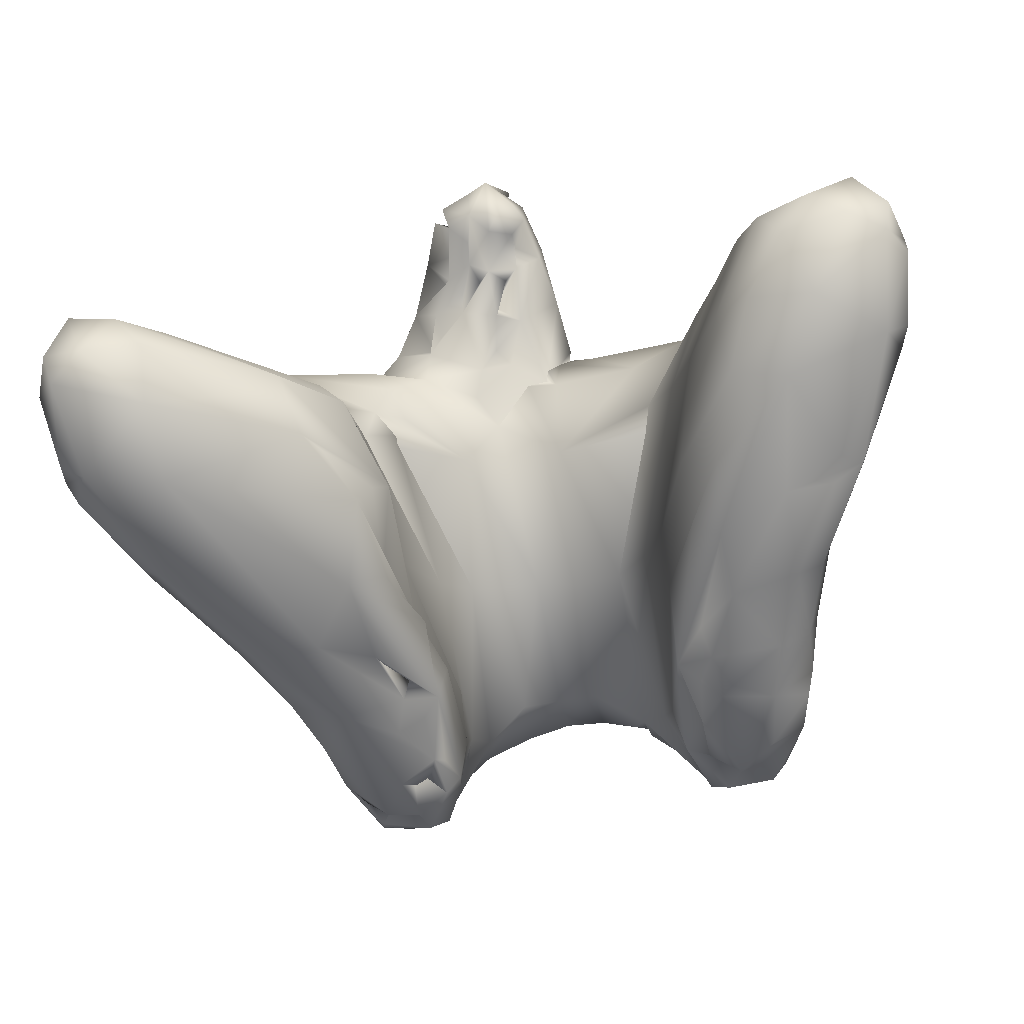
<metadata>
{"format":"obj","ext":"obj","renderer":"f3d","projection":"perspective","resolution":1024,"background":"white","views":[{"elev":-70.6,"azim":-171.6,"up":"+Z"}]}
</metadata>
<code>
v -2.415 152.4 -0.9832
v -2.389 152.4 -1.239
v -2.342 151.9 -1.282
v -2.311 151.8 -1.158
v -2.311 152.7 -1.146
v -2.288 152.5 -0.8052
v -2.256 152.6 -1.341
v -2.194 152.2 -0.7239
v -2.181 152 -1.508
v -2.123 152.8 -0.9576
v -2.078 151.5 -0.9022
v -2.022 152.7 -1.313
v -2.005 151.1 -1.187
v -1.965 151.8 -0.6029
v -1.959 151.2 -1.497
v -1.912 152.6 -0.6253
v -1.891 152.2 -0.4505
v -1.862 150.9 -0.8958
v -1.856 151.3 -0.6642
v -1.817 152.8 -1.127
v -1.797 151.3 -1.591
v -1.77 151.4 -0.4375
v -1.761 152.3 -1.528
v -1.76 151.1 -1.579
v -1.739 150.5 -1.088
v -1.732 150.7 -0.5913
v -1.683 150.4 -0.7767
v -1.666 152 -0.2842
v -1.661 150.4 -1.322
v -1.658 151.4 -0.1862
v -1.622 152.6 -1.332
v -1.619 150.8 0.02482
v -1.618 152.3 -0.4362
v -1.617 150 -1.02
v -1.567 151.5 0.1054
v -1.542 149.6 -1.054
v -1.539 151.8 -1.625
v -1.536 150 -1.259
v -1.509 152.7 -1.057
v -1.5 151.8 -0.08835
v -1.498 151 0.376
v -1.496 149.5 -1.126
v -1.487 150.5 -1.458
v -1.471 151.3 0.4188
v -1.471 152.3 -0.4943
v -1.457 151.1 -1.602
v -1.455 149.6 -0.3209
v -1.451 149.2 -0.9818
v -1.445 150.1 -0.06588
v -1.389 152.5 -0.7944
v -1.381 149 -0.4979
v -1.364 152.3 -1.42
v -1.33 151.6 0.3641
v -1.323 149.9 -1.394
v -1.313 150.4 0.3676
v -1.308 149.1 -0.1091
v -1.307 148.8 -0.8245
v -1.267 152 -0.2518
v -1.261 149.6 -1.322
v -1.251 152.2 -0.5439
v -1.236 148.7 -0.5864
v -1.219 149.2 -1.241
v -1.213 151.1 0.666
v -1.206 151.6 0.2713
v -1.206 151.9 -1.48
v -1.205 148.8 -0.9896
v -1.186 150.8 0.6373
v -1.171 151.8 0.00114
v -1.169 152.1 -1.212
v -1.154 149 -1.183
v -1.153 151.4 0.6348
v -1.147 148.8 -0.1271
v -1.137 148.7 -0.3072
v -1.134 150.5 0.6193
v -1.133 149.4 0.3011
v -1.09 148.9 0.06594
v -1.086 152 -0.4969
v -1.078 149 -0.9366
v -1.057 150.4 -1.505
v -1.053 151.3 -1.518
v -1.05 148.6 -0.7007
v -1.04 151.8 -0.1941
v -1.023 150.8 -1.557
v -1.002 148.6 -0.4698
v -0.9957 151.8 -0.9455
v -0.9864 149.7 -1.376
v -0.9861 149 -1.19
v -0.9136 149.6 -1.298
v -0.9019 148.8 -1.011
v -0.8737 149.9 -1.415
v -0.8653 150.9 -1.416
v -0.8646 151.5 -0.6034
v -0.8612 149.5 0.6178
v -0.8398 151.2 -1.221
v -0.8348 150.1 -1.196
v -0.7957 149.7 -1.208
v -0.7889 149.1 -1.138
v -0.7885 149.2 -1.024
v -0.7826 148.7 -0.7959
v -0.776 149.4 -1.006
v -0.7746 148.6 -0.5754
v -0.773 151.2 0.8767
v -0.7668 148.9 0.2685
v -0.7654 149.4 -1.26
v -0.7645 151 0.9099
v -0.7204 148.7 -0.1015
v -0.7087 151.3 -0.2217
v -0.7046 148.6 -0.3
v -0.7018 151.4 0.7734
v -0.6899 150.2 0.8898
v -0.6837 149.2 0.6355
v -0.6698 150.4 -1.192
v -0.6632 151.2 -0.3022
v -0.6631 150.7 -0.9111
v -0.6547 151.5 0.1353
v -0.6532 149.9 -1.271
v -0.6456 148.8 -0.5013
v -0.6445 149.1 -1.029
v -0.5842 149.3 -0.8325
v -0.5621 148.8 0.1741
v -0.5333 150.4 -0.6272
v -0.5326 149.2 -0.594
v -0.4283 149 0.5136
v -0.4207 148.9 -0.239
v -0.4135 148.8 0.003555
v -0.4033 151.3 0.983
v -0.3875 151 1.086
v -0.3838 149 -0.3467
v -0.3819 151.4 0.7328
v -0.3509 150.2 -0.3968
v -0.3195 148.9 -0.1865
v -0.3183 150.6 1.075
v -0.2902 149.2 0.9477
v -0.2711 151.3 0.9373
v -0.2624 151.3 0.565
v -0.2242 151.5 0.8513
v -0.2022 151.4 0.9215
v -0.1875 151.3 0.8423
v -0.1766 151.9 0.8702
v -0.1636 151.4 1.002
v -0.1539 151.5 1.105
v -0.144 149.6 1.083
v -0.1402 148.9 0.6817
v -0.1371 151.4 0.7124
v -0.1165 152.2 1.061
v -0.09199 151.4 0.371
v -0.09156 152.2 0.8674
v -0.08861 148.9 0.09431
v -0.07589 151.1 0.5612
v -0.06286 151 -0.002705
v -0.05646 151.8 1.155
v -0.05641 150.1 -0.2302
v -0.0544 151.2 1.2
v -0.04415 149.2 -0.1669
v -0.02784 151.4 0.5394
v -0.02671 152.5 0.8548
v -0.02488 152.6 1.052
v -0.004127 151.5 0.7835
v 0.0019 150.6 1.167
v 0.009774 150 1.126
v 0.01427 151.2 0.8354
v 0.04367 152.6 0.9519
v 0.05427 151.5 1.188
v 0.05484 152.3 1.174
v 0.05609 152.5 1.175
v 0.05887 152.6 1.2
v 0.06471 152.3 0.9052
v 0.06884 152.2 0.7037
v 0.0692 152.4 0.7639
v 0.0697 151.7 0.9879
v 0.09551 151.8 0.5989
v 0.104 151.4 0.4354
v 0.11 151.8 1.236
v 0.1153 152.3 1.04
v 0.1226 152 1.03
v 0.1291 149.1 1.11
v 0.1442 152.6 0.7587
v 0.152 152.6 0.9616
v 0.1531 152.2 1.286
v 0.1676 152.1 0.9098
v 0.1696 148.8 0.6677
v 0.1728 148.9 0.1327
v 0.1762 151.5 0.985
v 0.1768 152.3 0.9133
v 0.1779 152.3 1.143
v 0.1803 152.5 1.241
v 0.1823 152.2 1.083
v 0.1883 151.3 1.229
v 0.1929 151.7 1.042
v 0.1964 149.2 -0.09647
v 0.2023 151.6 0.5063
v 0.21 148.9 0.9395
v 0.2122 152.8 1.019
v 0.2271 150.1 -0.1739
v 0.2275 152.5 0.7089
v 0.2407 152 1.075
v 0.2547 151.9 0.8914
v 0.255 151.9 0.615
v 0.2716 152.2 0.6877
v 0.2767 151.8 1.229
v 0.2788 152.6 1.253
v 0.2918 152.4 1.103
v 0.3043 151.6 0.7502
v 0.3085 152.7 1.137
v 0.3136 151.9 1.123
v 0.3137 151.5 1.24
v 0.3174 152.2 1.276
v 0.3232 150.6 1.168
v 0.3275 152.3 0.9143
v 0.3445 151.2 0.2314
v 0.3453 152.7 0.9976
v 0.3503 148.8 0.4319
v 0.3511 149.6 1.143
v 0.3515 152.6 0.8123
v 0.3551 152.1 0.9372
v 0.3769 152.3 1.041
v 0.3977 152.4 0.9449
v 0.4 152.3 0.7471
v 0.4027 152.5 1.185
v 0.4103 151.5 0.4929
v 0.4363 150 1.116
v 0.4451 152.2 1.225
v 0.4487 150.1 -0.1865
v 0.4494 148.8 0.0559
v 0.4516 149.2 -0.1588
v 0.4592 152.1 1.094
v 0.4744 151.4 0.366
v 0.4793 151.8 1.196
v 0.491 152 0.9168
v 0.4988 151.9 0.6637
v 0.5071 152.5 0.7879
v 0.5156 152.5 1.101
v 0.5314 148.8 0.5397
v 0.5324 152.3 0.9246
v 0.5401 152.6 0.9332
v 0.5544 152.2 1.159
v 0.5555 148.8 0.8555
v 0.5632 152.2 0.7847
v 0.5817 152.1 0.9573
v 0.5827 151.2 1.152
v 0.5963 151 0.03247
v 0.6134 152.5 1.023
v 0.6223 149.2 1.088
v 0.6448 149 1.003
v 0.6571 150.5 1.078
v 0.6624 151.8 0.6433
v 0.6733 150.2 -0.3222
v 0.6924 151.9 0.7317
v 0.7095 148.8 0.2707
v 0.71 152.3 0.9554
v 0.7145 149.8 1.048
v 0.7261 149 -0.3125
v 0.7264 151.8 1.097
v 0.7529 151.6 0.812
v 0.7534 148.8 0.6496
v 0.7666 148.8 -0.1175
v 0.7696 151.7 0.6058
v 0.8159 151.5 0.4636
v 0.8206 149.7 -0.8762
v 0.8283 149.2 -0.566
v 0.8397 149 0.7096
v 0.8462 149.3 -0.8061
v 0.8503 151.9 0.8925
v 0.8633 150.4 -0.5925
v 0.8674 150 -1.089
v 0.8738 149 0.6129
v 0.8843 150.7 0.9816
v 0.9091 149.1 -1.035
v 0.9132 151.6 1.001
v 0.9327 149 -0.9385
v 0.9402 150.4 -1.263
v 0.9405 149.9 -1.28
v 0.9505 148.8 -0.4874
v 0.9602 151.4 -0.06561
v 0.9696 150.2 0.9322
v 0.997 149.3 -0.9798
v 1.005 150.4 -1.219
v 1.006 149.1 -1.137
v 1.016 151.6 0.8287
v 1.018 149.1 0.7836
v 1.018 151.3 -0.2016
v 1.025 151.3 -1.245
v 1.031 149.7 0.8781
v 1.036 149.4 -1.274
v 1.038 151.4 -0.1623
v 1.042 150.7 -0.9311
v 1.055 151.6 0.1536
v 1.06 149.7 -1.22
v 1.061 148.7 -0.7975
v 1.083 150 -1.088
v 1.088 148.6 -0.5658
v 1.096 148.7 -0.0904
v 1.096 148.6 -0.3184
v 1.098 151.4 -1.506
v 1.1 148.8 0.1729
v 1.116 151.5 0.6295
v 1.127 150.8 -1.489
v 1.127 149.1 -1.062
v 1.145 150.8 -1.299
v 1.149 148.9 0.09832
v 1.149 149.9 -1.409
v 1.151 151.5 -0.1246
v 1.155 151 -0.9246
v 1.171 148.8 -1.001
v 1.178 149 0.2489
v 1.181 151.7 0.3077
v 1.184 151.5 -0.5959
v 1.192 151.4 -1.615
v 1.199 149.3 0.6574
v 1.205 151.5 -0.6065
v 1.207 149.3 -1.138
v 1.221 149 -1.157
v 1.231 149.7 -1.356
v 1.246 151.4 0.4774
v 1.251 151.9 -0.9541
v 1.266 150.1 -1.152
v 1.274 150.3 -1.499
v 1.286 149.3 -1.255
v 1.286 148.7 -0.5273
v 1.308 149 0.2935
v 1.32 151.4 0.7264
v 1.323 151.7 -0.5432
v 1.335 149 -0.9384
v 1.339 150.9 -1.625
v 1.339 148.6 -0.7025
v 1.354 150.4 -1.263
v 1.374 151.7 -1.445
v 1.388 152 -0.8838
v 1.392 150.4 0.6706
v 1.413 151.2 0.7211
v 1.424 149 -1.174
v 1.431 150.9 0.6784
v 1.458 148.7 -0.3218
v 1.471 151.9 -1.572
v 1.473 149.3 0.2706
v 1.475 148.8 -0.1101
v 1.479 151.4 0.4678
v 1.488 148.9 -1.027
v 1.513 151.6 0.4734
v 1.519 148.7 -0.8458
v 1.523 148.7 -0.5902
v 1.558 149.8 -1.357
v 1.563 149 -1.039
v 1.573 151.7 0.3252
v 1.579 149.2 0.06213
v 1.591 152.2 -1.234
v 1.611 150.5 -1.599
v 1.616 149.2 -1.01
v 1.664 149 -0.3767
v 1.695 149.2 -0.9989
v 1.702 149.1 -0.643
v 1.703 150.5 0.3599
v 1.731 151.8 -0.02656
v 1.771 149.5 -1.14
v 1.794 152 -0.2634
v 1.803 152.2 -1.504
v 1.841 149.8 -0.3199
v 1.86 149.7 -0.6701
v 1.863 151.5 0.384
v 1.872 150.9 0.3469
v 1.878 150.2 -0.09632
v 1.922 149.9 -1.199
v 1.937 151.3 0.3656
v 1.957 151.1 -1.702
v 2.014 150.4 -1.529
v 2.023 152.2 -0.6192
v 2.072 151 0.0858
v 2.16 151.5 0.056
v 2.173 150.3 -1.277
v 2.18 151.8 -0.04968
v 2.181 150.5 -0.6717
v 2.212 150.4 -0.9644
v 2.278 152.5 -0.9758
v 2.321 151.7 -1.78
v 2.327 151.1 -0.3814
v 2.333 152.6 -1.547
v 2.343 152.3 -1.76
v 2.344 151.5 -0.1911
v 2.393 152 -0.4248
v 2.463 151.1 -1.671
v 2.476 150.9 -1.014
v 2.499 152.7 -1.347
v 2.55 152 -0.4286
v 2.581 151.5 -0.4964
v 2.603 151.1 -1.583
v 2.609 152.5 -0.9424
v 2.648 151 -1.302
v 2.696 152.6 -1.637
v 2.713 152.2 -0.7093
v 2.772 151.5 -1.094
v 2.79 151.7 -0.8113
v 2.795 151.9 -1.806
v 2.808 152.1 -0.7753
v 2.81 152.7 -1.254
v 2.846 152.5 -1.01
v 2.896 152.4 -1.684
v 2.909 151.6 -1.618
v 2.951 152.6 -1.508
v 2.954 151.9 -1.678
v 2.962 152 -1.104
v 3.001 152.4 -1.245
v 3.015 151.7 -1.405
v 3.058 152.3 -1.409
f 1 2 3
f 7 2 1
f 1 3 4
f 4 8 1
f 1 5 7
f 10 5 1
f 8 6 1
f 1 6 10
f 9 3 2
f 9 2 7
f 4 3 9
f 4 11 8
f 4 9 15
f 11 4 13
f 4 15 13
f 7 5 12
f 12 5 10
f 16 6 8
f 10 6 16
f 9 7 23
f 7 12 23
f 8 11 14
f 17 8 14
f 16 8 17
f 9 21 15
f 21 9 37
f 37 9 23
f 10 20 12
f 10 16 39
f 39 20 10
f 18 11 13
f 11 19 14
f 19 11 18
f 12 20 31
f 23 12 31
f 15 29 13
f 25 18 13
f 29 25 13
f 22 17 14
f 19 22 14
f 15 21 46
f 15 24 29
f 46 24 15
f 17 45 16
f 16 50 39
f 50 16 45
f 22 28 17
f 28 33 17
f 17 33 60
f 60 45 17
f 19 18 26
f 25 27 18
f 18 27 26
f 22 19 26
f 31 20 39
f 21 37 46
f 32 22 26
f 30 28 22
f 22 32 30
f 31 52 23
f 65 37 23
f 23 52 65
f 24 43 29
f 43 24 46
f 27 25 34
f 25 29 38
f 25 38 34
f 27 49 26
f 26 49 32
f 49 27 34
f 40 28 30
f 58 33 28
f 40 58 28
f 29 43 38
f 32 35 30
f 35 40 30
f 52 31 39
f 35 32 41
f 41 32 55
f 32 49 55
f 33 58 60
f 38 36 34
f 36 47 34
f 47 49 34
f 35 64 40
f 41 44 35
f 44 53 35
f 35 53 64
f 59 36 38
f 36 42 48
f 59 42 36
f 47 36 48
f 37 83 46
f 80 37 65
f 80 83 37
f 43 54 38
f 38 54 59
f 50 69 39
f 69 52 39
f 40 68 58
f 40 64 68
f 63 44 41
f 55 74 41
f 41 67 63
f 41 74 67
f 48 42 62
f 62 42 59
f 46 79 43
f 43 79 54
f 109 53 44
f 63 71 44
f 44 71 109
f 50 45 60
f 79 46 83
f 47 48 51
f 56 49 47
f 47 51 56
f 48 57 51
f 66 57 48
f 70 48 62
f 66 48 70
f 49 75 55
f 49 56 75
f 85 50 60
f 50 85 69
f 51 72 56
f 57 61 51
f 73 51 61
f 51 73 72
f 52 69 65
f 64 53 109
f 54 86 59
f 79 90 54
f 90 86 54
f 75 74 55
f 72 76 56
f 56 76 75
f 57 81 61
f 57 66 99
f 99 81 57
f 58 77 60
f 68 82 58
f 107 77 58
f 58 82 107
f 87 62 59
f 59 86 88
f 59 88 87
f 60 77 92
f 92 85 60
f 61 84 73
f 61 81 101
f 101 84 61
f 70 62 87
f 105 63 67
f 102 71 63
f 63 105 102
f 64 115 68
f 129 64 109
f 64 129 115
f 94 65 69
f 80 65 94
f 70 78 66
f 66 78 89
f 99 66 89
f 105 67 74
f 107 82 68
f 115 107 68
f 69 85 94
f 87 78 70
f 109 71 102
f 72 73 106
f 76 72 120
f 120 72 106
f 73 84 108
f 106 73 108
f 75 93 74
f 74 93 110
f 105 74 110
f 76 111 75
f 111 93 75
f 111 76 103
f 120 103 76
f 77 107 92
f 89 78 87
f 83 95 79
f 79 95 90
f 80 91 83
f 112 91 80
f 112 80 94
f 101 81 99
f 83 91 116
f 116 95 83
f 108 84 101
f 114 85 92
f 85 114 94
f 88 86 90
f 87 88 104
f 87 98 89
f 87 97 98
f 97 87 104
f 90 96 88
f 88 96 104
f 89 98 118
f 118 99 89
f 90 95 116
f 116 96 90
f 91 112 116
f 92 107 121
f 114 92 121
f 142 110 93
f 133 93 111
f 133 142 93
f 114 112 94
f 104 96 116
f 118 98 97
f 104 100 97
f 97 100 118
f 99 122 101
f 118 119 99
f 99 119 122
f 116 100 104
f 118 100 116
f 101 117 108
f 122 117 101
f 127 102 105
f 126 109 102
f 126 102 127
f 103 123 111
f 103 120 123
f 132 105 110
f 127 105 132
f 108 124 106
f 125 120 106
f 106 124 125
f 107 113 130
f 150 113 107
f 150 107 115
f 107 130 121
f 108 117 128
f 128 124 108
f 129 109 126
f 160 132 110
f 110 142 160
f 111 123 133
f 114 119 112
f 112 119 116
f 130 113 150
f 119 114 121
f 129 144 115
f 115 144 146
f 150 115 146
f 119 118 116
f 122 128 117
f 122 119 121
f 123 120 125
f 130 122 121
f 130 128 122
f 123 125 143
f 143 133 123
f 125 124 128
f 128 131 125
f 125 131 148
f 143 125 148
f 126 127 153
f 129 126 137
f 126 134 137
f 153 137 126
f 159 127 132
f 153 127 159
f 154 128 130
f 154 131 128
f 137 144 129
f 130 150 152
f 154 130 152
f 131 154 148
f 159 132 160
f 133 176 142
f 143 192 133
f 133 192 176
f 138 135 144
f 155 135 138
f 135 161 144
f 155 149 135
f 161 135 149
f 140 136 138
f 138 136 155
f 139 136 141
f 136 139 155
f 141 136 140
f 140 138 137
f 144 137 138
f 153 140 137
f 151 139 141
f 139 145 147
f 145 139 151
f 147 171 139
f 139 171 155
f 140 163 141
f 163 140 153
f 141 170 151
f 163 170 141
f 213 160 142
f 213 142 176
f 148 181 143
f 143 181 192
f 144 158 146
f 144 161 158
f 147 145 156
f 164 145 151
f 156 145 157
f 145 174 157
f 164 174 145
f 146 172 150
f 146 158 155
f 155 172 146
f 156 167 147
f 147 167 168
f 168 171 147
f 154 182 148
f 181 148 182
f 158 149 155
f 161 149 158
f 150 194 152
f 210 150 172
f 150 210 194
f 151 175 164
f 151 170 173
f 173 175 151
f 194 154 152
f 159 208 153
f 153 188 163
f 208 188 153
f 190 182 154
f 194 190 154
f 191 155 171
f 210 172 155
f 210 155 191
f 157 162 156
f 156 162 177
f 169 167 156
f 177 169 156
f 193 162 157
f 157 174 165
f 165 178 157
f 157 178 193
f 208 159 160
f 221 208 160
f 213 221 160
f 177 162 193
f 173 170 163
f 163 189 173
f 188 183 163
f 163 183 206
f 206 189 163
f 165 174 164
f 165 164 186
f 164 175 179
f 179 186 164
f 178 165 193
f 186 201 165
f 165 201 193
f 193 187 166
f 201 166 187
f 193 166 201
f 168 167 169
f 169 184 168
f 168 197 171
f 168 180 197
f 199 180 168
f 168 184 199
f 169 177 195
f 195 184 169
f 171 203 191
f 171 197 198
f 198 203 171
f 179 175 173
f 173 200 179
f 173 189 200
f 176 192 244
f 243 213 176
f 243 176 244
f 193 195 177
f 185 202 179
f 207 185 179
f 179 202 186
f 200 196 179
f 179 196 207
f 198 197 180
f 198 180 199
f 182 212 181
f 192 181 237
f 181 212 233
f 237 181 233
f 182 190 224
f 224 212 182
f 206 183 188
f 199 184 195
f 186 185 201
f 185 186 202
f 201 185 207
f 201 187 193
f 240 206 188
f 208 240 188
f 200 189 206
f 225 190 194
f 190 225 224
f 191 203 220
f 191 227 210
f 191 220 227
f 244 192 237
f 214 195 193
f 201 204 193
f 193 204 211
f 214 193 211
f 194 210 241
f 225 194 223
f 194 241 223
f 195 209 199
f 214 209 195
f 207 196 200
f 199 230 198
f 220 203 198
f 198 230 220
f 199 209 218
f 218 215 199
f 199 215 230
f 200 205 207
f 228 205 200
f 206 228 200
f 207 202 201
f 201 202 219
f 219 204 201
f 222 202 207
f 219 202 222
f 204 219 211
f 207 205 222
f 222 205 228
f 206 253 228
f 206 240 269
f 269 253 206
f 221 245 208
f 267 240 208
f 208 245 267
f 218 209 214
f 227 258 210
f 287 241 210
f 210 258 287
f 235 214 211
f 211 219 235
f 233 212 224
f 213 251 221
f 243 251 213
f 214 217 218
f 231 217 214
f 231 214 235
f 230 215 218
f 222 216 219
f 219 216 232
f 236 216 222
f 232 216 236
f 218 217 238
f 238 217 231
f 218 229 230
f 238 229 218
f 235 219 232
f 220 258 227
f 230 257 220
f 257 258 220
f 275 245 221
f 275 221 251
f 228 226 222
f 222 226 236
f 247 225 223
f 241 247 223
f 225 256 224
f 224 249 233
f 256 249 224
f 247 252 225
f 225 252 256
f 253 226 228
f 236 226 253
f 230 229 248
f 248 229 238
f 248 246 230
f 230 246 257
f 235 232 231
f 231 232 242
f 231 234 238
f 242 234 231
f 250 232 236
f 242 232 250
f 237 233 255
f 255 233 249
f 238 234 250
f 250 234 242
f 250 236 253
f 244 237 255
f 250 239 238
f 239 263 238
f 263 248 238
f 263 239 250
f 267 330 240
f 240 321 269
f 240 330 321
f 241 281 247
f 287 274 241
f 241 274 302
f 302 281 241
f 243 244 280
f 243 283 251
f 280 283 243
f 255 266 244
f 244 266 280
f 245 275 267
f 257 246 248
f 260 252 247
f 260 247 264
f 247 285 264
f 247 281 302
f 302 285 247
f 248 254 257
f 263 254 248
f 249 295 255
f 256 292 249
f 249 292 295
f 250 253 263
f 283 275 251
f 293 256 252
f 273 252 260
f 252 273 293
f 263 253 269
f 257 254 279
f 279 254 263
f 255 261 266
f 295 261 255
f 292 256 293
f 296 258 257
f 279 296 257
f 258 306 287
f 344 258 296
f 344 306 258
f 262 259 277
f 286 259 262
f 277 259 286
f 262 260 264
f 260 262 289
f 291 273 260
f 260 289 291
f 280 266 261
f 280 261 295
f 286 262 264
f 268 262 265
f 277 265 262
f 268 270 262
f 289 262 270
f 263 269 279
f 285 307 264
f 310 286 264
f 264 307 322
f 322 310 264
f 268 265 272
f 272 265 277
f 275 329 267
f 329 332 267
f 332 330 267
f 304 270 268
f 272 276 268
f 268 276 284
f 278 268 284
f 268 278 304
f 279 269 321
f 289 270 304
f 277 271 272
f 272 271 324
f 277 297 271
f 271 297 324
f 284 276 272
f 272 288 284
f 301 288 272
f 272 316 301
f 317 316 272
f 324 317 272
f 293 273 291
f 302 274 287
f 329 275 283
f 277 286 282
f 282 299 277
f 308 297 277
f 277 299 308
f 284 298 278
f 278 298 311
f 304 278 312
f 278 311 312
f 321 296 279
f 309 283 280
f 295 320 280
f 280 320 309
f 286 303 282
f 294 299 282
f 327 294 282
f 303 315 282
f 315 346 282
f 334 327 282
f 346 334 282
f 309 329 283
f 284 288 313
f 318 298 284
f 313 342 284
f 318 284 342
f 307 285 302
f 315 303 286
f 310 315 286
f 302 287 353
f 287 306 353
f 313 288 301
f 289 325 291
f 304 340 289
f 340 325 289
f 316 290 301
f 301 290 326
f 326 290 316
f 291 319 293
f 341 319 291
f 291 325 341
f 293 333 292
f 292 336 295
f 292 333 336
f 293 319 333
f 299 294 308
f 308 294 327
f 305 300 295
f 295 300 320
f 336 305 295
f 321 314 296
f 296 314 339
f 344 296 339
f 324 297 308
f 318 311 298
f 300 305 320
f 342 313 301
f 301 326 317
f 317 347 301
f 301 347 342
f 322 307 302
f 322 302 355
f 355 302 353
f 312 323 304
f 304 323 338
f 338 340 304
f 320 305 336
f 353 306 344
f 308 374 324
f 308 327 334
f 374 308 334
f 320 335 309
f 329 309 335
f 315 310 322
f 312 311 318
f 318 331 312
f 331 323 312
f 337 314 321
f 314 337 339
f 322 328 315
f 315 328 373
f 346 315 373
f 317 326 316
f 347 317 324
f 342 331 318
f 333 319 341
f 320 345 335
f 336 345 320
f 321 330 359
f 359 337 321
f 328 322 366
f 322 355 366
f 338 323 331
f 347 324 364
f 364 324 374
f 341 325 340
f 373 328 366
f 332 329 360
f 352 329 335
f 352 360 329
f 330 332 363
f 363 359 330
f 331 348 338
f 331 342 354
f 331 343 348
f 350 343 331
f 354 350 331
f 360 363 332
f 336 333 349
f 341 349 333
f 346 356 334
f 334 356 377
f 374 334 377
f 345 361 335
f 361 352 335
f 345 336 349
f 339 337 359
f 350 340 338
f 338 348 350
f 359 344 339
f 341 340 351
f 351 340 350
f 349 341 351
f 347 365 342
f 354 342 362
f 342 365 362
f 350 348 343
f 370 353 344
f 370 344 359
f 357 345 349
f 361 345 357
f 346 376 356
f 346 373 382
f 382 376 346
f 380 347 364
f 365 347 380
f 357 349 351
f 358 351 350
f 354 358 350
f 358 357 351
f 367 360 352
f 361 367 352
f 353 383 355
f 370 383 353
f 358 354 362
f 355 379 366
f 383 379 355
f 356 376 377
f 361 357 358
f 371 361 358
f 372 358 362
f 358 372 371
f 368 359 363
f 359 368 370
f 360 367 363
f 375 367 361
f 375 361 371
f 365 369 362
f 369 372 362
f 367 368 363
f 374 380 364
f 369 365 380
f 366 386 373
f 379 389 366
f 389 386 366
f 368 367 378
f 367 375 378
f 370 368 378
f 381 372 369
f 369 380 387
f 381 369 387
f 370 378 383
f 372 381 371
f 391 375 371
f 381 391 371
f 373 394 382
f 373 386 395
f 395 394 373
f 392 374 377
f 374 392 380
f 375 384 378
f 384 375 391
f 376 388 377
f 376 382 388
f 377 388 396
f 396 392 377
f 384 383 378
f 389 379 383
f 380 385 387
f 397 385 380
f 392 397 380
f 390 381 387
f 381 390 391
f 388 382 394
f 383 384 391
f 389 383 391
f 385 397 387
f 395 386 389
f 402 390 387
f 387 397 402
f 394 398 388
f 388 398 396
f 391 393 389
f 389 393 395
f 390 400 391
f 400 390 402
f 400 393 391
f 396 399 392
f 402 397 392
f 392 399 402
f 400 395 393
f 395 401 394
f 403 398 394
f 394 401 403
f 395 400 401
f 396 398 403
f 399 396 403
f 402 399 403
f 403 401 400
f 400 402 403
g

</code>
